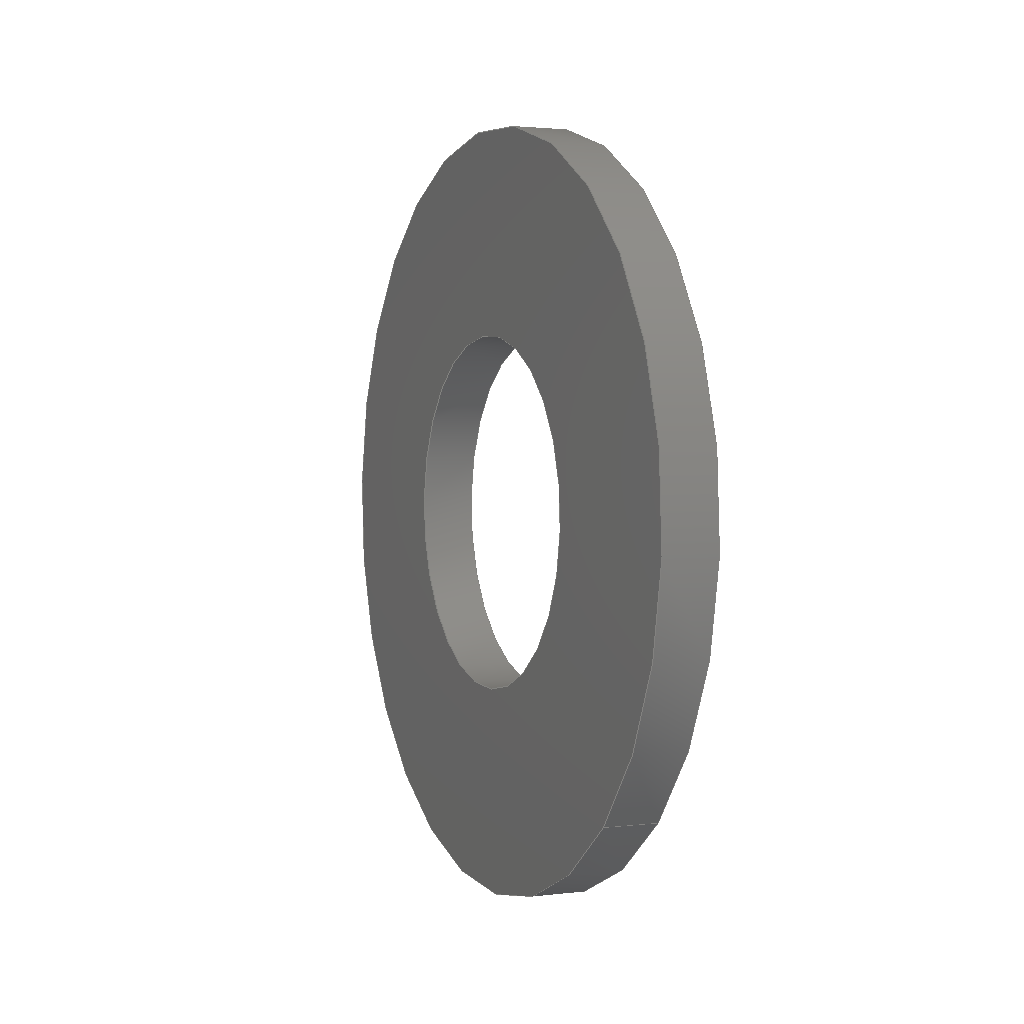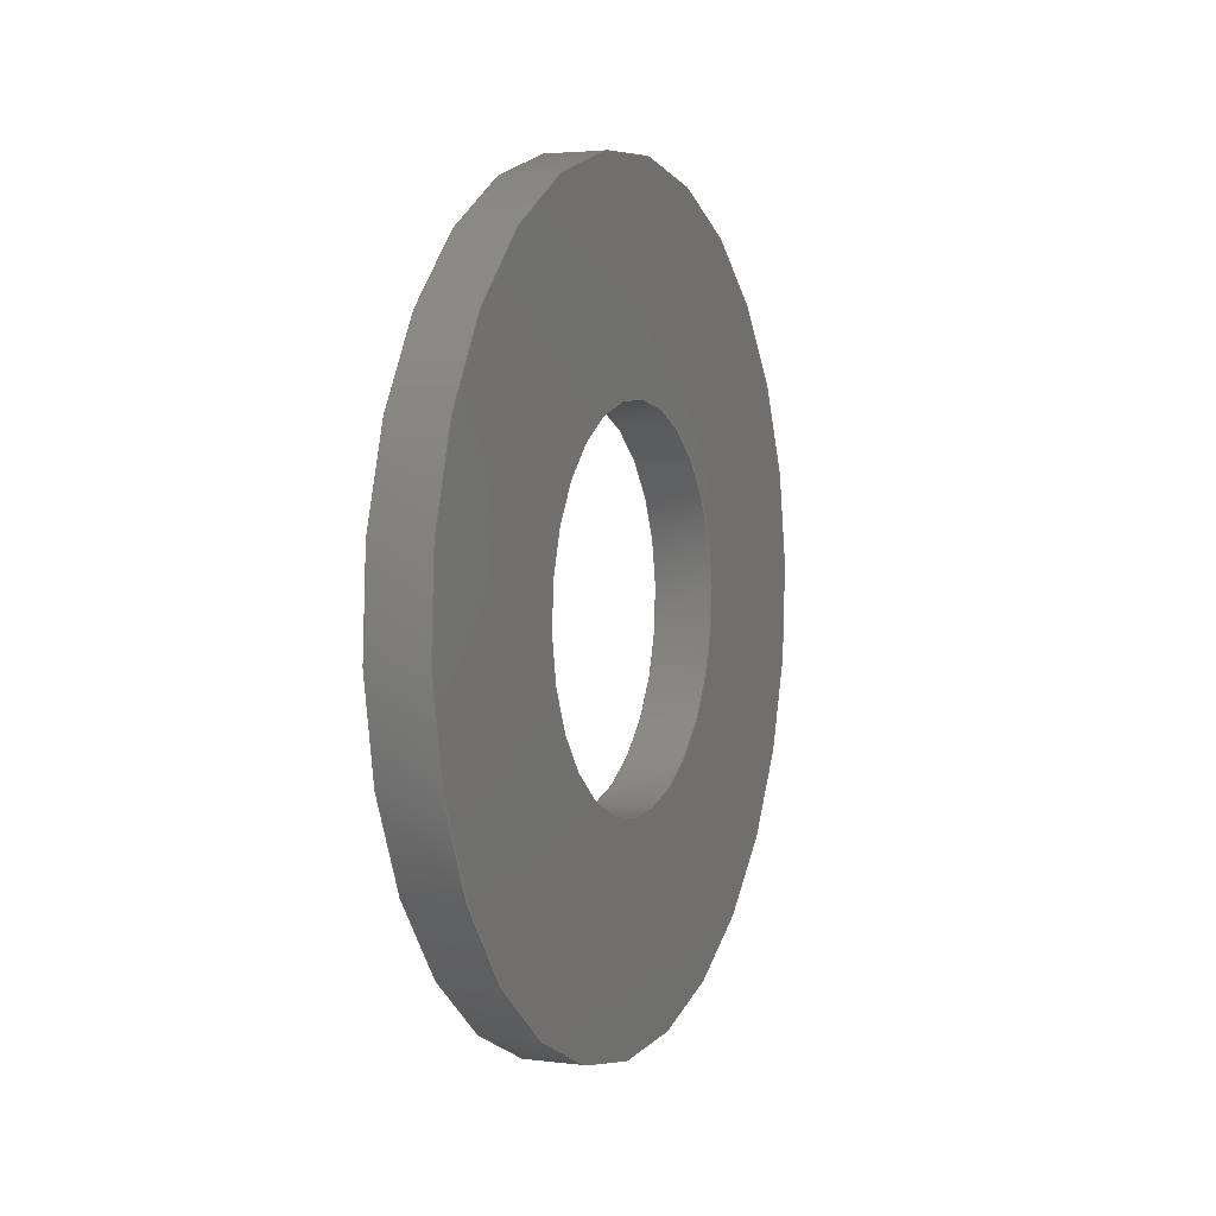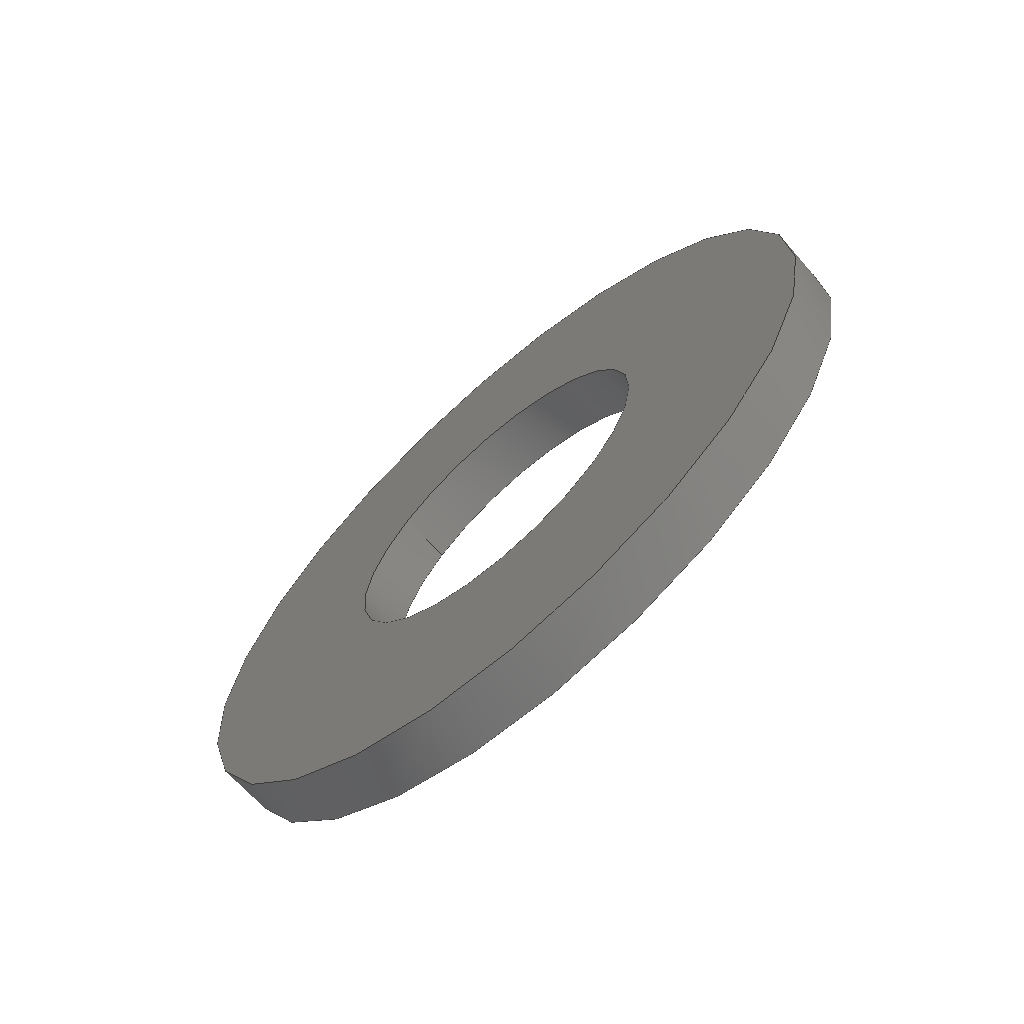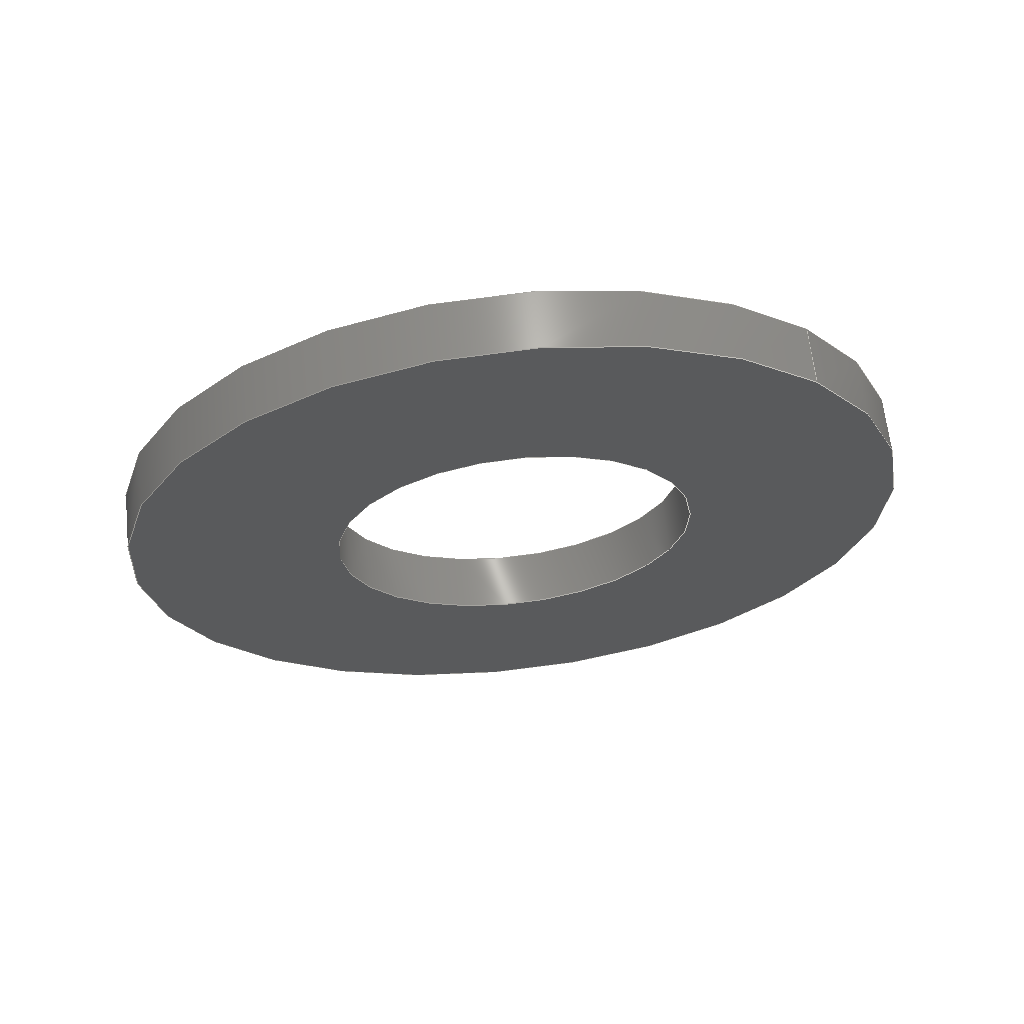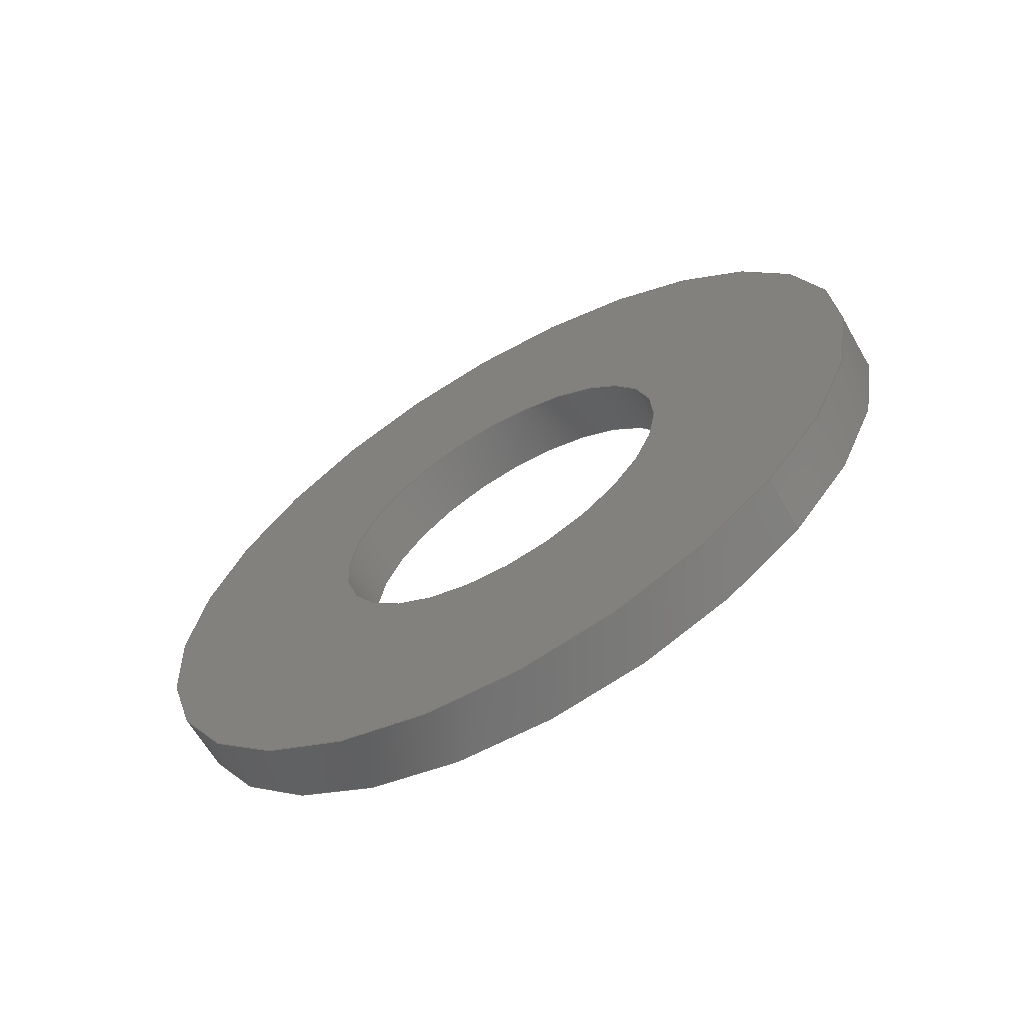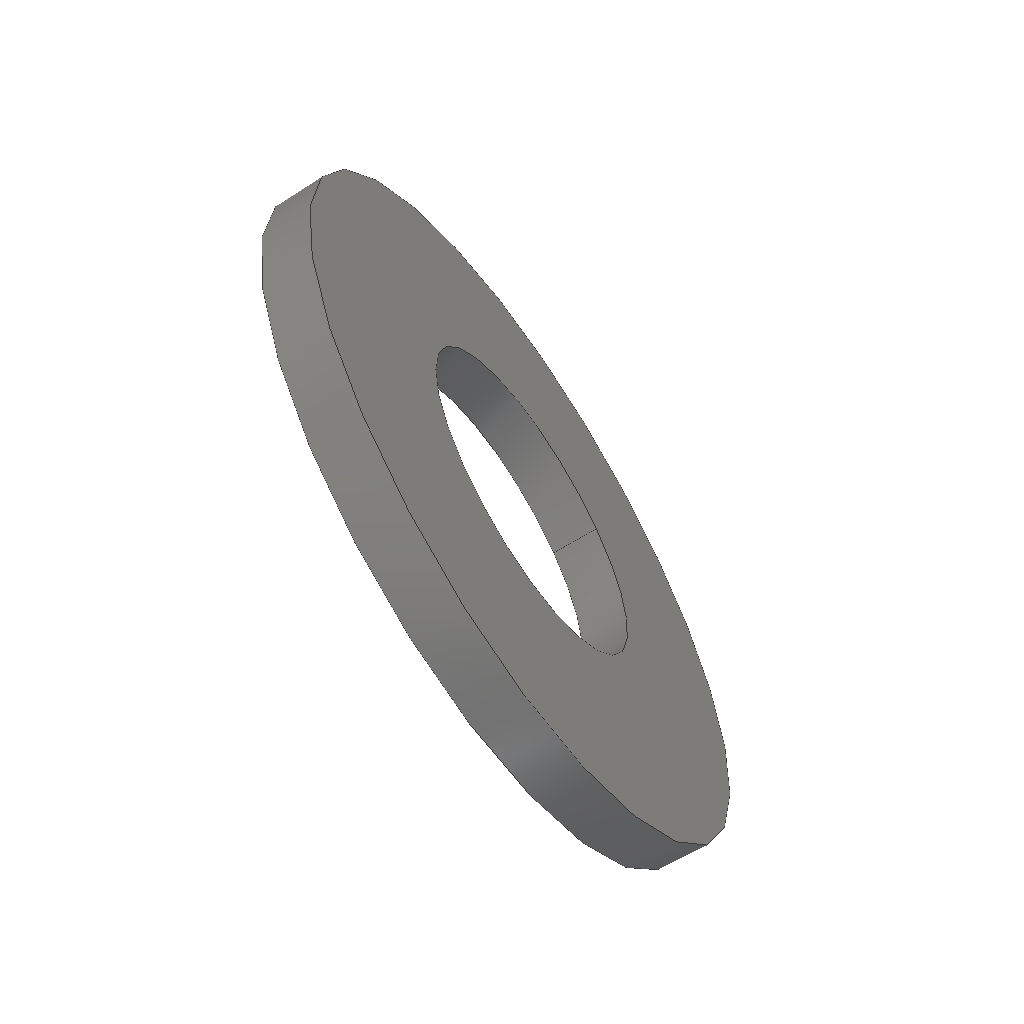
<metadata>
{"format":"step","ext":"step","renderer":"f3d","projection":"perspective","resolution":1024,"background":"white","views":[{"elev":2.3,"azim":-23.2,"up":"+Y"},{"elev":3.3,"azim":-157.0,"up":"+Z"},{"elev":-67.3,"azim":131.3,"up":"+Z"},{"elev":65.2,"azim":-96.3,"up":"+Z"},{"elev":-64.6,"azim":-60.0,"up":"+Y"},{"elev":-61.2,"azim":-146.8,"up":"+Z"}]}
</metadata>
<code>
ISO-10303-21;
DATA;
#1=PROPERTY_DEFINITION_REPRESENTATION(#5,#3);
#2=PROPERTY_DEFINITION_REPRESENTATION(#6,#4);
#3=REPRESENTATION('',(#7),#108);
#4=REPRESENTATION('',(#8),#108);
#5=PROPERTY_DEFINITION('pmi validation property','',#113);
#6=PROPERTY_DEFINITION('pmi validation property','',#113);
#7=VALUE_REPRESENTATION_ITEM('number of annotations',COUNT_MEASURE(0));
#8=VALUE_REPRESENTATION_ITEM('number of views',COUNT_MEASURE(0));
#9=SHAPE_REPRESENTATION_RELATIONSHIP('','',#66,#10);
#10=ADVANCED_BREP_SHAPE_REPRESENTATION('',(#64),#108);
#11=PLANE('',#74);
#12=PLANE('',#75);
#13=ORIENTED_EDGE('',*,*,#21,.F.);
#14=ORIENTED_EDGE('',*,*,#22,.T.);
#15=ORIENTED_EDGE('',*,*,#23,.T.);
#16=ORIENTED_EDGE('',*,*,#24,.F.);
#17=ORIENTED_EDGE('',*,*,#21,.T.);
#18=ORIENTED_EDGE('',*,*,#23,.F.);
#19=ORIENTED_EDGE('',*,*,#22,.F.);
#20=ORIENTED_EDGE('',*,*,#24,.T.);
#21=EDGE_CURVE('',#25,#25,#29,.T.);
#22=EDGE_CURVE('',#26,#26,#30,.T.);
#23=EDGE_CURVE('',#27,#27,#31,.T.);
#24=EDGE_CURVE('',#28,#28,#32,.T.);
#25=VERTEX_POINT('',#97);
#26=VERTEX_POINT('',#99);
#27=VERTEX_POINT('',#102);
#28=VERTEX_POINT('',#104);
#29=CIRCLE('',#69,0.002578);
#30=CIRCLE('',#70,0.002578);
#31=CIRCLE('',#72,0.005563);
#32=CIRCLE('',#73,0.005563);
#33=EDGE_LOOP('',(#13));
#34=EDGE_LOOP('',(#14));
#35=EDGE_LOOP('',(#15));
#36=EDGE_LOOP('',(#16));
#37=EDGE_LOOP('',(#17));
#38=EDGE_LOOP('',(#18));
#39=EDGE_LOOP('',(#19));
#40=EDGE_LOOP('',(#20));
#41=FACE_BOUND('',#33,.T.);
#42=FACE_BOUND('',#34,.T.);
#43=FACE_BOUND('',#35,.T.);
#44=FACE_BOUND('',#36,.T.);
#45=FACE_BOUND('',#37,.T.);
#46=FACE_BOUND('',#38,.T.);
#47=FACE_BOUND('',#39,.T.);
#48=FACE_BOUND('',#40,.T.);
#49=CYLINDRICAL_SURFACE('',#68,0.002578);
#50=CYLINDRICAL_SURFACE('',#71,0.005563);
#51=ADVANCED_FACE('',(#41,#42),#49,.F.);
#52=ADVANCED_FACE('',(#43,#44),#50,.T.);
#53=ADVANCED_FACE('',(#45,#46),#11,.T.);
#54=ADVANCED_FACE('',(#47,#48),#12,.F.);
#55=CLOSED_SHELL('',(#51,#52,#53,#54));
#56=STYLED_ITEM('',(#57),#64);
#57=PRESENTATION_STYLE_ASSIGNMENT((#58));
#58=SURFACE_STYLE_USAGE(.BOTH.,#59);
#59=SURFACE_SIDE_STYLE('',(#60));
#60=SURFACE_STYLE_FILL_AREA(#61);
#61=FILL_AREA_STYLE('',(#62));
#62=FILL_AREA_STYLE_COLOUR('',#63);
#63=COLOUR_RGB('',0.2941,0.2941,0.2941);
#64=MANIFOLD_SOLID_BREP('Washer, #1',#55);
#65=SHAPE_DEFINITION_REPRESENTATION(#113,#66);
#66=SHAPE_REPRESENTATION('Washer, #1',(#67),#108);
#67=AXIS2_PLACEMENT_3D('',#94,#76,#77);
#68=AXIS2_PLACEMENT_3D('',#95,#78,#79);
#69=AXIS2_PLACEMENT_3D('',#96,#80,#81);
#70=AXIS2_PLACEMENT_3D('',#98,#82,#83);
#71=AXIS2_PLACEMENT_3D('',#100,#84,#85);
#72=AXIS2_PLACEMENT_3D('',#101,#86,#87);
#73=AXIS2_PLACEMENT_3D('',#103,#88,#89);
#74=AXIS2_PLACEMENT_3D('',#105,#90,#91);
#75=AXIS2_PLACEMENT_3D('',#106,#92,#93);
#76=DIRECTION('',(0,0,1));
#77=DIRECTION('',(1,0,0));
#78=DIRECTION('',(1,-1.84e-17,-1.109e-17));
#79=DIRECTION('',(5.174e-18,0.7071,-0.7071));
#80=DIRECTION('',(1,-1.84e-17,-1.109e-17));
#81=DIRECTION('',(-5.174e-18,-0.7071,0.7071));
#82=DIRECTION('',(1,-1.84e-17,-1.109e-17));
#83=DIRECTION('',(-5.174e-18,-0.7071,0.7071));
#84=DIRECTION('',(1,-1.84e-17,-1.109e-17));
#85=DIRECTION('',(5.174e-18,0.7071,-0.7071));
#86=DIRECTION('',(1,-1.84e-17,-1.109e-17));
#87=DIRECTION('',(-5.174e-18,-0.7071,0.7071));
#88=DIRECTION('',(1,-1.84e-17,-1.109e-17));
#89=DIRECTION('',(-5.174e-18,-0.7071,0.7071));
#90=DIRECTION('',(-1,1.84e-17,1.109e-17));
#91=DIRECTION('',(-2.085e-17,-0.7071,-0.7071));
#92=DIRECTION('',(-1,1.84e-17,1.109e-17));
#93=DIRECTION('',(-2.085e-17,-0.7071,-0.7071));
#94=CARTESIAN_POINT('',(0,0,0));
#95=CARTESIAN_POINT('',(-0.04799,-0.1525,0.0001081));
#96=CARTESIAN_POINT('',(-0.04799,-0.1525,0.0001081));
#97=CARTESIAN_POINT('',(-0.04799,-0.1544,0.001931));
#98=CARTESIAN_POINT('',(-0.04719,-0.1525,0.0001081));
#99=CARTESIAN_POINT('',(-0.04719,-0.1544,0.001931));
#100=CARTESIAN_POINT('',(-0.04799,-0.1525,0.0001081));
#101=CARTESIAN_POINT('',(-0.04799,-0.1525,0.0001081));
#102=CARTESIAN_POINT('',(-0.04799,-0.1565,0.004041));
#103=CARTESIAN_POINT('',(-0.04719,-0.1525,0.0001081));
#104=CARTESIAN_POINT('',(-0.04719,-0.1565,0.004041));
#105=CARTESIAN_POINT('',(-0.04799,-0.07502,0.06179));
#106=CARTESIAN_POINT('',(-0.04719,-0.07502,0.06179));
#107=MECHANICAL_DESIGN_GEOMETRIC_PRESENTATION_REPRESENTATION('',(#56),#108);
#108=(
GEOMETRIC_REPRESENTATION_CONTEXT(3)
GLOBAL_UNCERTAINTY_ASSIGNED_CONTEXT((#109))
GLOBAL_UNIT_ASSIGNED_CONTEXT((#112,#111,#110))
REPRESENTATION_CONTEXT('Washer, #1','TOP_LEVEL_ASSEMBLY_PART')
);
#109=UNCERTAINTY_MEASURE_WITH_UNIT(LENGTH_MEASURE(5e-06),#112,
'DISTANCE_ACCURACY_VALUE','Maximum Tolerance applied to model');
#110=(
NAMED_UNIT(*)
SI_UNIT($,.STERADIAN.)
SOLID_ANGLE_UNIT()
);
#111=(
NAMED_UNIT(*)
PLANE_ANGLE_UNIT()
SI_UNIT($,.RADIAN.)
);
#112=(
LENGTH_UNIT()
NAMED_UNIT(*)
SI_UNIT($,.METRE.)
);
#113=PRODUCT_DEFINITION_SHAPE('','',#114);
#114=PRODUCT_DEFINITION('','',#116,#115);
#115=PRODUCT_DEFINITION_CONTEXT('',#122,'design');
#116=PRODUCT_DEFINITION_FORMATION_WITH_SPECIFIED_SOURCE('','',#118,
 .NOT_KNOWN.);
#117=PRODUCT_RELATED_PRODUCT_CATEGORY('','',(#118));
#118=PRODUCT('Washer, #1','Washer, #1','Washer, #1',(#120));
#119=PRODUCT_CATEGORY('','');
#120=PRODUCT_CONTEXT('',#122,'mechanical');
#121=APPLICATION_PROTOCOL_DEFINITION('international standard',
'automotive_design',2010,#122);
#122=APPLICATION_CONTEXT(
'core data for automotive mechanical design processes');
ENDSEC;
END-ISO-10303-21;

</code>
